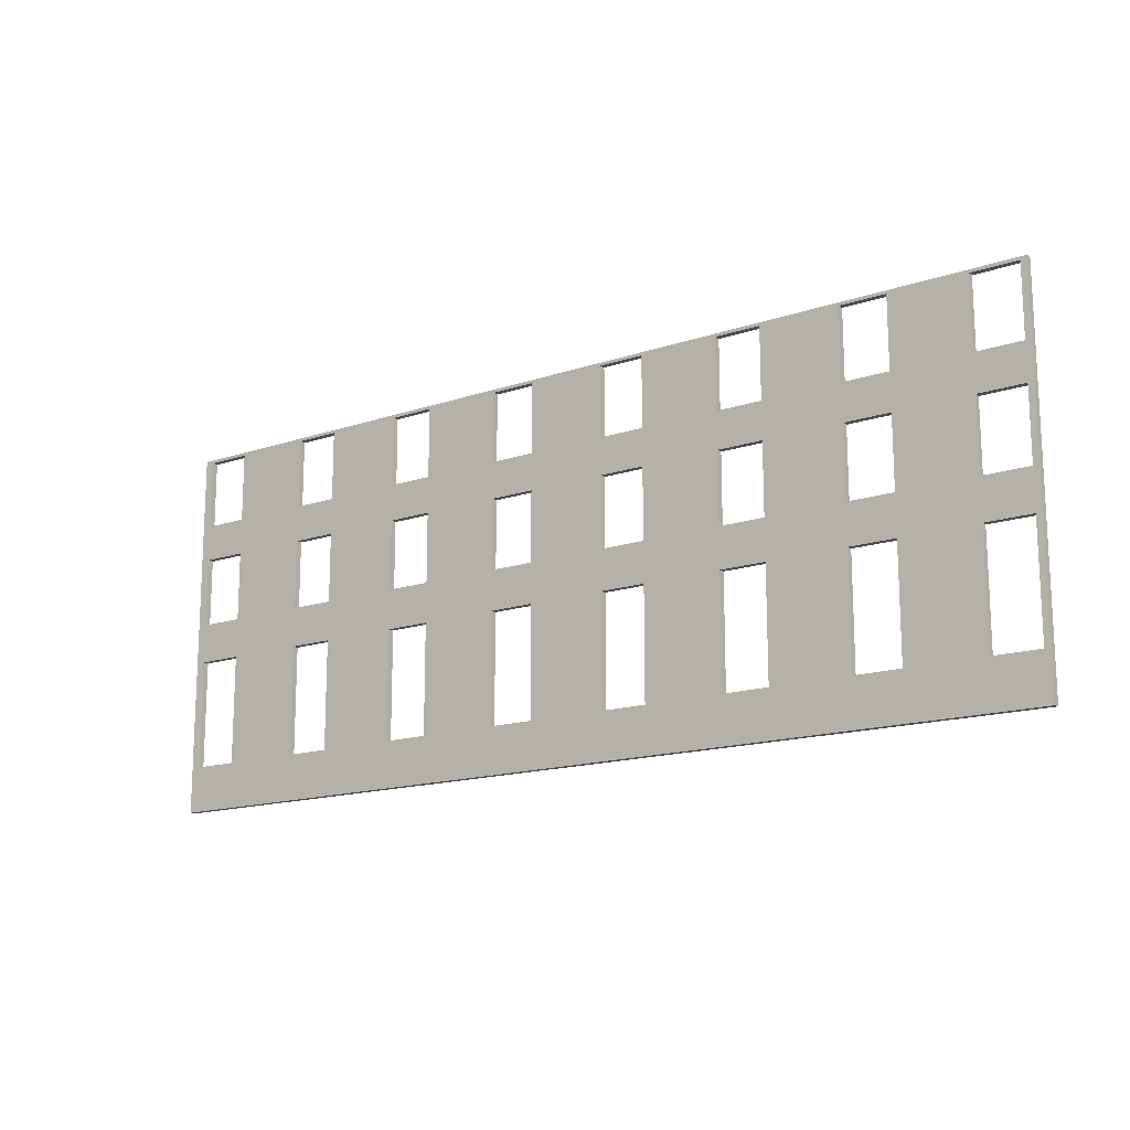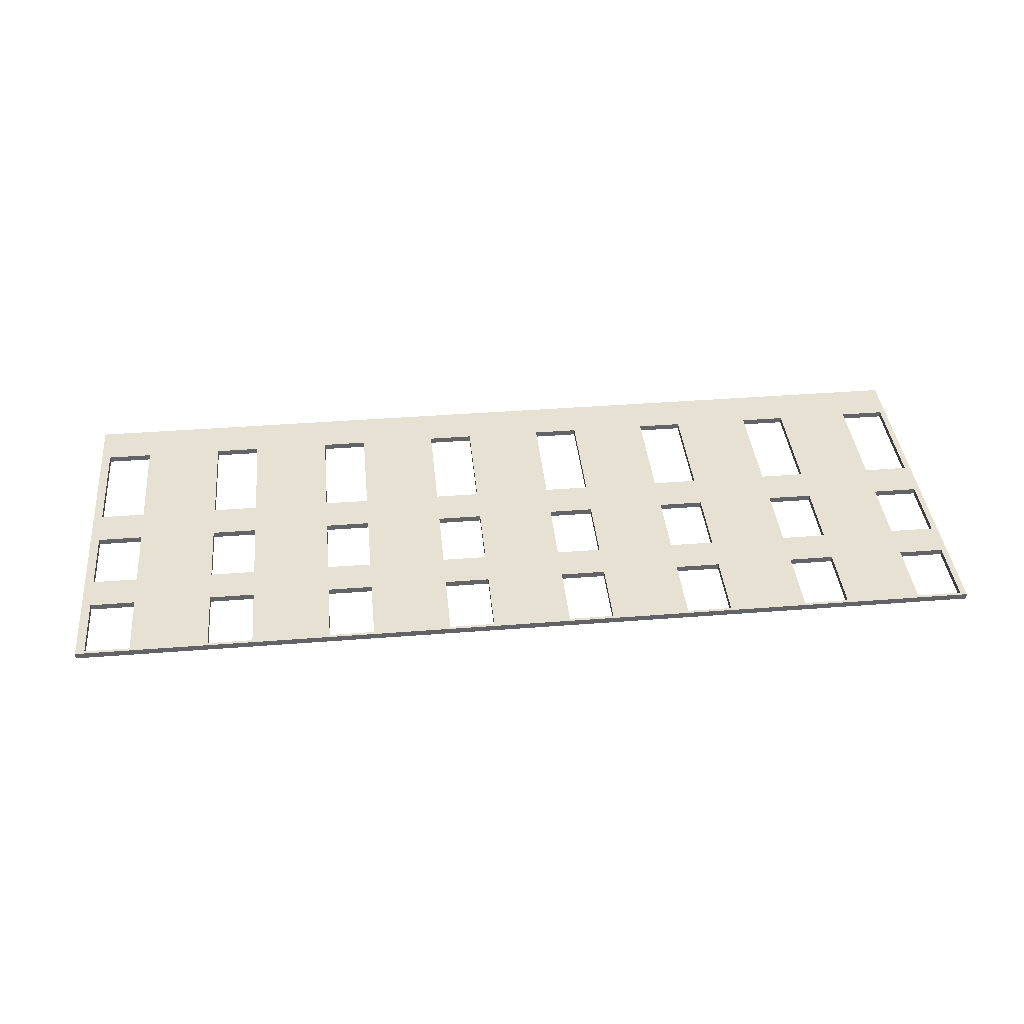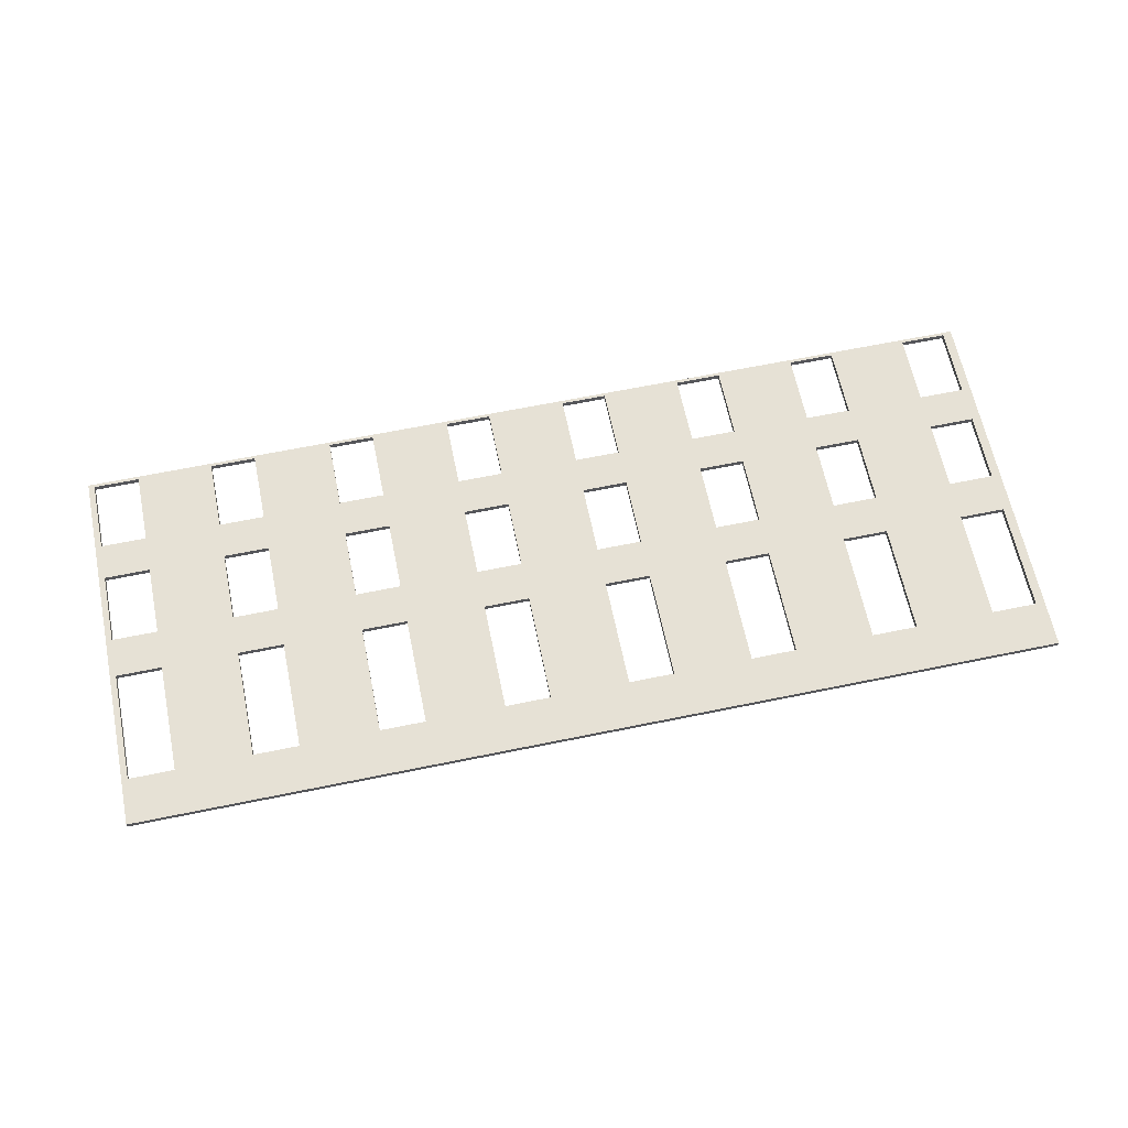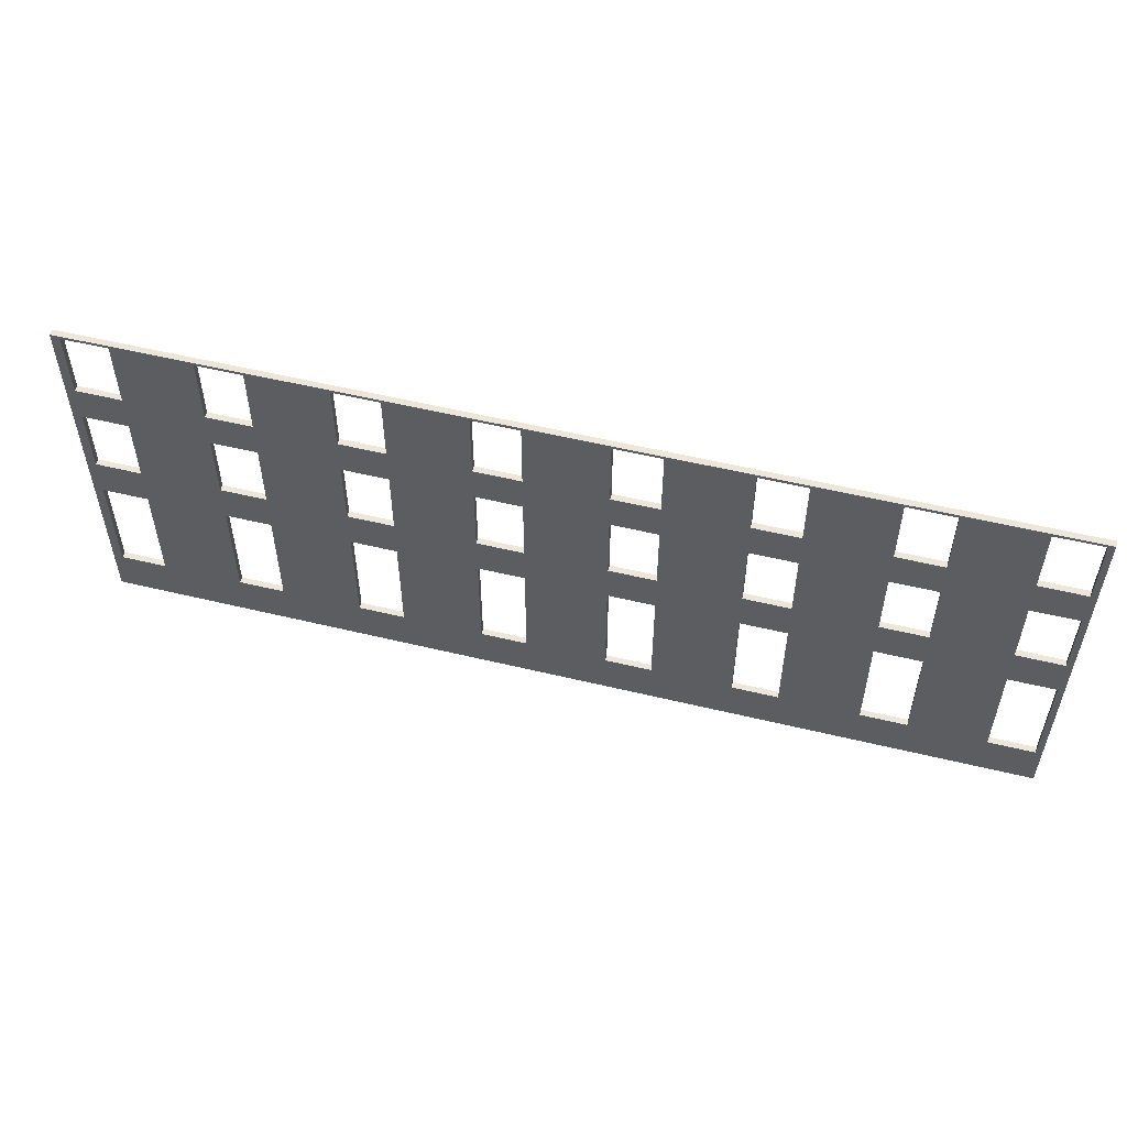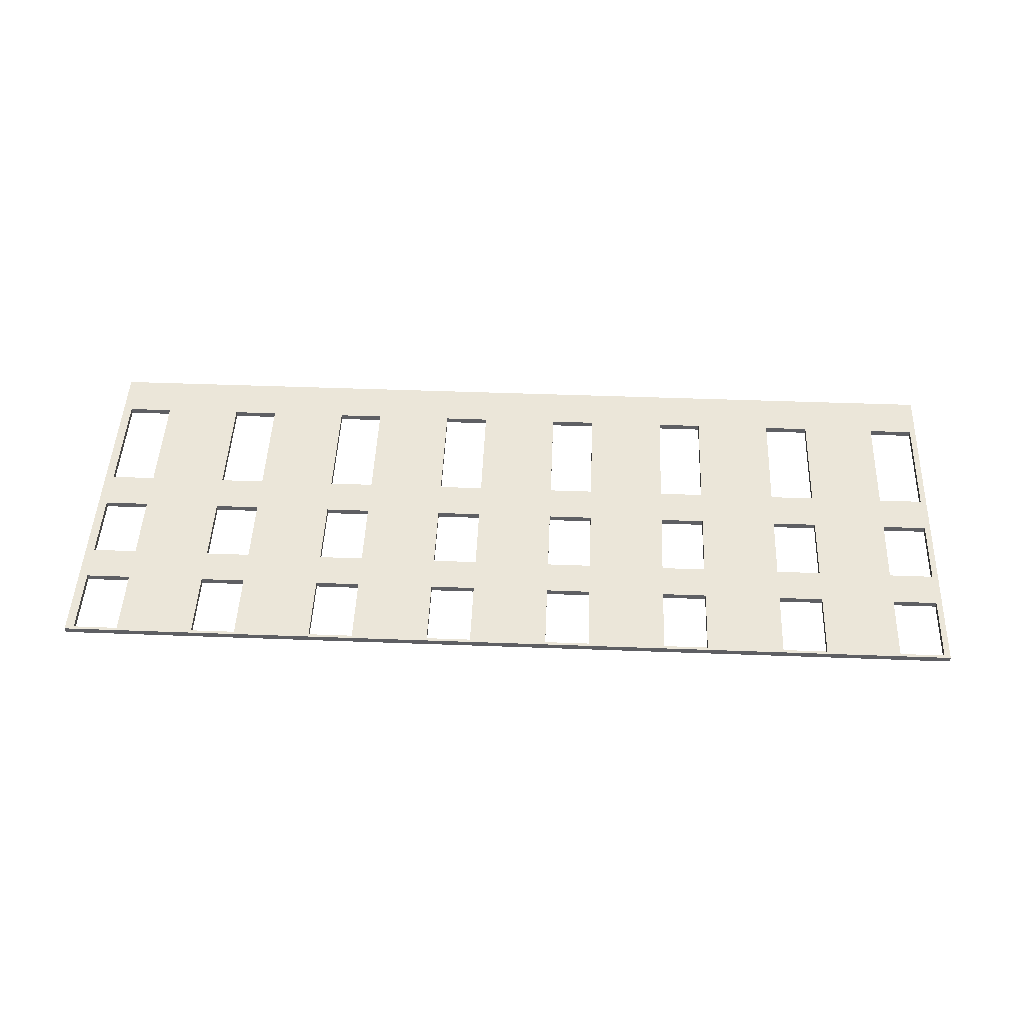
<metadata>
{"format":"obj","ext":"obj","renderer":"f3d","projection":"perspective","resolution":1024,"background":"white","views":[{"elev":-15.4,"azim":-144.4,"up":"+Y"},{"elev":39.4,"azim":174.4,"up":"+Z"},{"elev":64.3,"azim":-11.7,"up":"+Z"},{"elev":54.1,"azim":-165.6,"up":"+Y"},{"elev":48.3,"azim":-177.6,"up":"+Z"}]}
</metadata>
<code>
o Cube.5285_0037
v 0.471 0.369 -3.387
v 0.471 0 -3.387
v 0.471 0.369 -3.393
v 0.471 0 -3.393
v 1.389 0 -3.387
v 1.389 0.369 -3.387
v 1.389 0 -3.393
v 1.389 0.369 -3.393
v 0.72 0.261 -3.393
v 0.966 0.261 -3.387
v 0.966 0.261 -3.393
v 1.212 0.045 -3.393
v 0.72 0.261 -3.387
v 1.212 0.045 -3.387
v 1.257 0.153 -3.393
v 1.257 0.153 -3.387
v 0.966 0.192 -3.393
v 0.966 0.192 -3.387
v 0.765 0.366 -3.393
v 0.765 0.366 -3.387
v 1.212 0.153 -3.393
v 1.212 0.153 -3.387
v 1.011 0.192 -3.393
v 1.011 0.192 -3.387
v 0.765 0.297 -3.387
v 0.765 0.297 -3.393
v 1.257 0.261 -3.393
v 1.257 0.261 -3.387
v 0.72 0.366 -3.387
v 0.72 0.366 -3.393
v 1.257 0.192 -3.387
v 1.257 0.192 -3.393
v 1.011 0.261 -3.393
v 1.011 0.261 -3.387
v 0.72 0.297 -3.393
v 0.72 0.297 -3.387
v 1.212 0.261 -3.387
v 1.212 0.261 -3.393
v 0.747 0.297 -3.387
v 1.212 0.192 -3.393
v 1.212 0.192 -3.387
v 1.011 0.366 -3.393
v 1.011 0.366 -3.387
v 0.597 0.045 -3.387
v 0.597 0.153 -3.387
v 1.011 0.297 -3.387
v 0.597 0.192 -3.387
v 1.011 0.297 -3.393
v 0.597 0.261 -3.387
v 0.597 0.297 -3.387
v 0.642 0.045 -3.387
v 0.642 0.153 -3.387
v 0.72 0.153 -3.387
v 0.72 0.192 -3.387
v 0.642 0.192 -3.387
v 0.7397 0.261 -3.387
v 0.765 0.045 -3.387
v 0.765 0.153 -3.387
v 0.72 0.045 -3.387
v 0.966 0.366 -3.387
v 0.966 0.366 -3.393
v 0.642 0.261 -3.387
v 0.642 0.297 -3.387
v 0.888 0.153 -3.393
v 0.888 0.153 -3.387
v 1.257 0.366 -3.393
v 1.257 0.366 -3.387
v 0.843 0.153 -3.387
v 0.843 0.192 -3.387
v 0.765 0.192 -3.387
v 0.888 0.045 -3.387
v 0.888 0.192 -3.387
v 0.966 0.153 -3.387
v 0.966 0.045 -3.387
v 0.966 0.297 -3.393
v 0.843 0.045 -3.387
v 0.888 0.045 -3.393
v 1.257 0.297 -3.393
v 1.089 0.045 -3.387
v 0.966 0.297 -3.387
v 1.011 0.045 -3.387
v 1.134 0.045 -3.387
v 1.257 0.045 -3.387
v 1.257 0.297 -3.387
v 0.843 0.153 -3.393
v 1.212 0.366 -3.387
v 1.212 0.366 -3.393
v 0.843 0.045 -3.393
v 1.212 0.297 -3.393
v 1.212 0.297 -3.387
v 1.134 0.153 -3.393
v 1.134 0.153 -3.387
v 1.134 0.045 -3.393
v 0.888 0.261 -3.393
v 0.888 0.261 -3.387
v 1.38 0.153 -3.393
v 1.38 0.153 -3.387
v 1.089 0.153 -3.387
v 1.089 0.153 -3.393
v 0.888 0.192 -3.393
v 1.38 0.045 -3.387
v 1.38 0.045 -3.393
v 1.089 0.045 -3.393
v 0.843 0.261 -3.387
v 0.843 0.261 -3.393
v 1.335 0.153 -3.387
v 1.335 0.153 -3.393
v 0.843 0.192 -3.393
v 1.335 0.045 -3.393
v 1.335 0.045 -3.387
v 1.134 0.261 -3.393
v 1.134 0.261 -3.387
v 1.134 0.192 -3.387
v 1.134 0.192 -3.393
v 0.888 0.366 -3.393
v 0.888 0.366 -3.387
v 0.597 0.366 -3.387
v 1.38 0.261 -3.393
v 0.642 0.366 -3.387
v 1.38 0.261 -3.387
v 0.765 0.261 -3.387
v 0.843 0.297 -3.387
v 1.089 0.261 -3.387
v 0.843 0.366 -3.387
v 1.089 0.261 -3.393
v 1.38 0.192 -3.387
v 0.888 0.297 -3.387
v 1.38 0.192 -3.393
v 0.888 0.297 -3.393
v 1.089 0.192 -3.393
v 1.089 0.192 -3.387
v 1.335 0.261 -3.387
v 1.335 0.261 -3.393
v 0.843 0.366 -3.393
v 1.011 0.153 -3.387
v 1.335 0.192 -3.393
v 1.089 0.297 -3.387
v 1.335 0.192 -3.387
v 1.089 0.366 -3.387
v 0.843 0.297 -3.393
v 1.111 0.261 -3.393
v 1.134 0.297 -3.387
v 1.134 0.366 -3.387
v 1.134 0.366 -3.393
v 1.335 0.297 -3.387
v 1.335 0.366 -3.387
v 1.38 0.366 -3.387
v 1.38 0.297 -3.387
v 1.38 0.366 -3.393
v 1.134 0.297 -3.393
v 1.011 0.153 -3.393
v 1.38 0.297 -3.393
v 1.089 0.366 -3.393
v 1.011 0.045 -3.393
v 1.089 0.297 -3.393
v 1.335 0.366 -3.393
v 0.966 0.153 -3.393
v 1.111 0.297 -3.393
v 1.335 0.297 -3.393
v 0.966 0.045 -3.393
v 1.257 0.045 -3.393
v 0.597 0.153 -3.393
v 0.597 0.192 -3.393
v 0.597 0.297 -3.393
v 0.597 0.261 -3.393
v 0.597 0.366 -3.393
v 0.642 0.153 -3.393
v 0.642 0.192 -3.393
v 0.642 0.261 -3.393
v 0.642 0.297 -3.393
v 0.642 0.366 -3.393
v 0.72 0.153 -3.393
v 0.72 0.192 -3.393
v 0.765 0.153 -3.393
v 0.765 0.192 -3.393
v 0.765 0.261 -3.393
v 0.597 0.045 -3.393
v 0.642 0.045 -3.393
v 0.765 0.045 -3.393
v 0.72 0.045 -3.393
v 0.522 0.045 -3.387
v 0.477 0.045 -3.387
v 0.477 0.153 -3.387
v 0.477 0.192 -3.387
v 0.477 0.261 -3.387
v 0.477 0.297 -3.387
v 0.522 0.297 -3.387
v 0.522 0.261 -3.387
v 0.522 0.192 -3.387
v 0.522 0.153 -3.387
v 0.522 0.153 -3.393
v 0.477 0.366 -3.387
v 0.522 0.366 -3.387
v 0.522 0.045 -3.393
v 0.477 0.153 -3.393
v 0.477 0.045 -3.393
v 0.477 0.192 -3.393
v 0.477 0.261 -3.393
v 0.477 0.297 -3.393
v 0.522 0.297 -3.393
v 0.522 0.261 -3.393
v 0.522 0.192 -3.393
v 0.477 0.366 -3.393
v 0.522 0.366 -3.393
f 2 1 3
f 8 6 5
f 8 3 1
f 62 63 50
f 70 69 121
f 10 34 46
f 104 95 127
f 22 16 31
f 142 90 86
f 6 120 126
f 1 185 186
f 119 29 1
f 138 132 28
f 37 28 84
f 5 2 4
f 169 35 9
f 11 75 48
f 125 155 158
f 4 197 195
f 3 134 19
f 105 140 129
f 85 88 179
f 17 64 100
f 21 40 32
f 118 152 8
f 21 12 93
f 52 167 178
f 44 177 162
f 51 178 177
f 52 45 162
f 62 169 168
f 47 163 165
f 55 168 163
f 62 49 165
f 119 171 170
f 50 164 166
f 63 170 164
f 119 117 166
f 58 174 179
f 59 180 172
f 57 179 180
f 58 53 172
f 175 70 121
f 54 173 9
f 70 175 173
f 9 56 13
f 26 25 20
f 30 29 36
f 26 35 39
f 19 20 29
f 77 71 65
f 76 88 85
f 71 77 88
f 65 68 85
f 100 72 95
f 105 104 69
f 72 100 108
f 94 95 104
f 129 127 116
f 122 140 134
f 127 129 140
f 116 124 134
f 154 81 135
f 74 160 157
f 81 154 160
f 135 73 157
f 34 33 23
f 11 10 18
f 24 23 17
f 11 33 34
f 48 46 43
f 61 60 80
f 46 48 75
f 42 43 60
f 93 82 92
f 79 103 99
f 82 93 103
f 91 92 98
f 114 113 112
f 125 123 131
f 113 114 130
f 112 123 141
f 143 144 150
f 137 155 153
f 137 142 158
f 143 139 153
f 16 15 161
f 14 12 21
f 83 161 12
f 21 15 16
f 32 31 28
f 38 37 41
f 31 32 40
f 27 28 37
f 78 84 67
f 87 86 90
f 84 78 89
f 66 67 86
f 102 101 97
f 107 106 110
f 101 102 109
f 96 97 106
f 128 126 120
f 133 132 138
f 126 128 136
f 118 120 132
f 147 149 152
f 145 159 156
f 148 152 159
f 147 146 156
f 190 191 194
f 182 196 195
f 181 194 196
f 190 183 195
f 188 201 202
f 184 197 198
f 189 202 197
f 188 185 198
f 200 187 193
f 186 199 203
f 187 200 199
f 193 192 203
f 2 3 4
f 8 5 7
f 8 1 6
f 62 50 49
f 46 123 137
f 137 123 142
f 142 123 112
f 131 135 98
f 98 81 79
f 98 135 81
f 46 34 123
f 123 34 131
f 24 131 34
f 73 71 74
f 131 24 135
f 135 24 73
f 80 127 10
f 10 95 18
f 80 116 127
f 60 116 80
f 18 73 24
f 73 65 71
f 68 57 76
f 18 65 73
f 68 58 57
f 18 72 65
f 65 72 68
f 127 95 10
f 72 18 95
f 68 69 58
f 72 69 68
f 53 51 59
f 58 70 53
f 122 25 104
f 104 121 69
f 25 121 104
f 69 70 58
f 53 52 51
f 52 47 45
f 55 52 54
f 54 53 70
f 52 53 54
f 52 55 47
f 39 121 25
f 121 39 56
f 10 46 80
f 104 127 122
f 22 31 41
f 142 86 143
f 148 6 147
f 6 126 5
f 5 97 101
f 97 138 106
f 5 126 97
f 132 148 145
f 97 126 138
f 120 148 132
f 120 6 148
f 182 183 2
f 2 184 1
f 183 184 2
f 1 186 192
f 185 1 184
f 193 1 192
f 1 60 6
f 6 146 147
f 146 84 145
f 145 28 132
f 6 67 146
f 145 84 28
f 84 146 67
f 185 187 186
f 188 187 185
f 188 49 187
f 187 50 193
f 188 47 49
f 183 189 184
f 189 47 188
f 190 189 183
f 2 181 182
f 190 47 189
f 5 74 2
f 2 44 181
f 181 45 190
f 110 5 101
f 31 106 138
f 31 16 106
f 106 16 110
f 83 110 16
f 41 113 22
f 22 92 14
f 113 92 22
f 83 5 110
f 37 113 41
f 14 5 83
f 86 6 143
f 143 6 139
f 6 43 139
f 6 86 67
f 90 112 37
f 112 90 142
f 98 113 131
f 113 37 112
f 92 113 98
f 81 5 79
f 79 5 82
f 74 5 81
f 82 14 92
f 139 46 137
f 43 6 60
f 60 1 116
f 139 43 46
f 82 5 14
f 76 2 71
f 71 2 74
f 116 1 124
f 51 2 59
f 59 2 57
f 2 76 57
f 124 25 122
f 124 20 25
f 47 190 45
f 45 181 44
f 44 2 51
f 1 20 124
f 1 29 20
f 36 56 39
f 13 55 54
f 36 13 56
f 50 187 49
f 117 193 50
f 62 13 63
f 63 36 119
f 13 36 63
f 117 1 193
f 55 13 62
f 119 1 117
f 29 119 36
f 138 28 31
f 37 84 90
f 5 4 7
f 168 162 163
f 167 168 172
f 172 173 174
f 168 173 172
f 168 167 162
f 164 169 165
f 170 169 164
f 174 173 175
f 9 26 176
f 9 35 26
f 168 9 173
f 171 35 170
f 170 35 169
f 169 9 168
f 35 171 30
f 11 48 33
f 125 158 141
f 203 199 3
f 3 197 4
f 199 198 3
f 4 195 196
f 195 202 191
f 197 3 198
f 195 197 202
f 150 141 158
f 111 40 114
f 114 21 91
f 150 111 141
f 144 89 150
f 150 38 111
f 38 40 111
f 114 40 21
f 38 150 89
f 89 144 87
f 66 159 78
f 153 8 144
f 144 8 87
f 153 42 8
f 66 156 159
f 87 8 66
f 156 8 149
f 66 8 156
f 8 61 3
f 3 204 203
f 200 198 199
f 200 201 198
f 202 163 191
f 191 162 194
f 202 165 163
f 204 164 200
f 200 165 201
f 201 165 202
f 200 164 165
f 194 4 196
f 4 160 7
f 7 109 102
f 7 161 109
f 107 128 96
f 136 27 133
f 107 136 128
f 42 61 8
f 130 33 125
f 125 33 155
f 109 15 107
f 107 32 136
f 136 32 27
f 32 107 15
f 15 109 161
f 155 48 153
f 33 48 155
f 33 130 23
f 42 153 48
f 12 7 93
f 93 7 103
f 7 154 103
f 7 12 161
f 11 94 75
f 75 129 61
f 94 129 75
f 115 61 129
f 103 151 99
f 154 7 160
f 160 4 77
f 103 154 151
f 115 3 61
f 105 176 140
f 140 26 134
f 105 175 176
f 134 3 115
f 108 175 105
f 174 108 85
f 26 140 176
f 175 108 174
f 77 4 88
f 88 4 179
f 180 167 172
f 4 180 179
f 180 178 167
f 177 194 162
f 162 191 163
f 4 178 180
f 4 177 178
f 194 177 4
f 164 204 166
f 166 3 171
f 171 3 30
f 19 134 26
f 3 166 204
f 30 3 19
f 105 129 94
f 85 179 174
f 151 130 99
f 99 130 91
f 91 130 114
f 130 151 23
f 23 157 17
f 77 157 160
f 157 23 151
f 17 94 11
f 64 157 77
f 108 64 85
f 17 100 94
f 100 64 108
f 64 17 157
f 21 32 15
f 78 38 89
f 38 78 27
f 27 78 133
f 118 8 128
f 128 7 96
f 8 7 128
f 96 7 102
f 78 159 133
f 133 159 118
f 152 118 159
f 8 152 149
f 21 93 91
f 52 178 51
f 44 162 45
f 51 177 44
f 52 162 167
f 62 168 55
f 47 165 49
f 55 163 47
f 62 165 169
f 119 170 63
f 50 166 117
f 63 164 50
f 119 166 171
f 58 179 57
f 59 172 53
f 57 180 59
f 58 172 174
f 175 121 176
f 54 9 13
f 70 173 54
f 56 176 121
f 176 56 9
f 26 20 19
f 30 36 35
f 25 26 39
f 39 35 36
f 19 29 30
f 77 65 64
f 76 85 68
f 71 88 76
f 65 85 64
f 100 95 94
f 105 69 108
f 72 108 69
f 94 104 105
f 129 116 115
f 122 134 124
f 127 140 122
f 116 134 115
f 154 135 151
f 74 157 73
f 81 160 74
f 135 157 151
f 34 23 24
f 11 18 17
f 24 17 18
f 11 34 10
f 48 43 42
f 61 80 75
f 46 75 80
f 42 60 61
f 93 92 91
f 79 99 98
f 82 103 79
f 91 98 99
f 114 112 111
f 125 131 130
f 113 130 131
f 111 112 141
f 141 123 125
f 143 150 142
f 137 153 139
f 155 137 158
f 158 142 150
f 143 153 144
f 16 161 83
f 14 21 22
f 83 12 14
f 21 16 22
f 32 28 27
f 38 41 40
f 31 40 41
f 27 37 38
f 78 67 66
f 87 90 89
f 84 89 90
f 66 86 87
f 102 97 96
f 107 110 109
f 101 109 110
f 96 106 107
f 128 120 118
f 133 138 136
f 126 136 138
f 118 132 133
f 147 152 148
f 145 156 146
f 148 159 145
f 147 156 149
f 190 194 181
f 182 195 183
f 181 196 182
f 190 195 191
f 188 202 189
f 184 198 185
f 189 197 184
f 188 198 201
f 200 193 204
f 186 203 192
f 187 199 186
f 193 203 204

</code>
